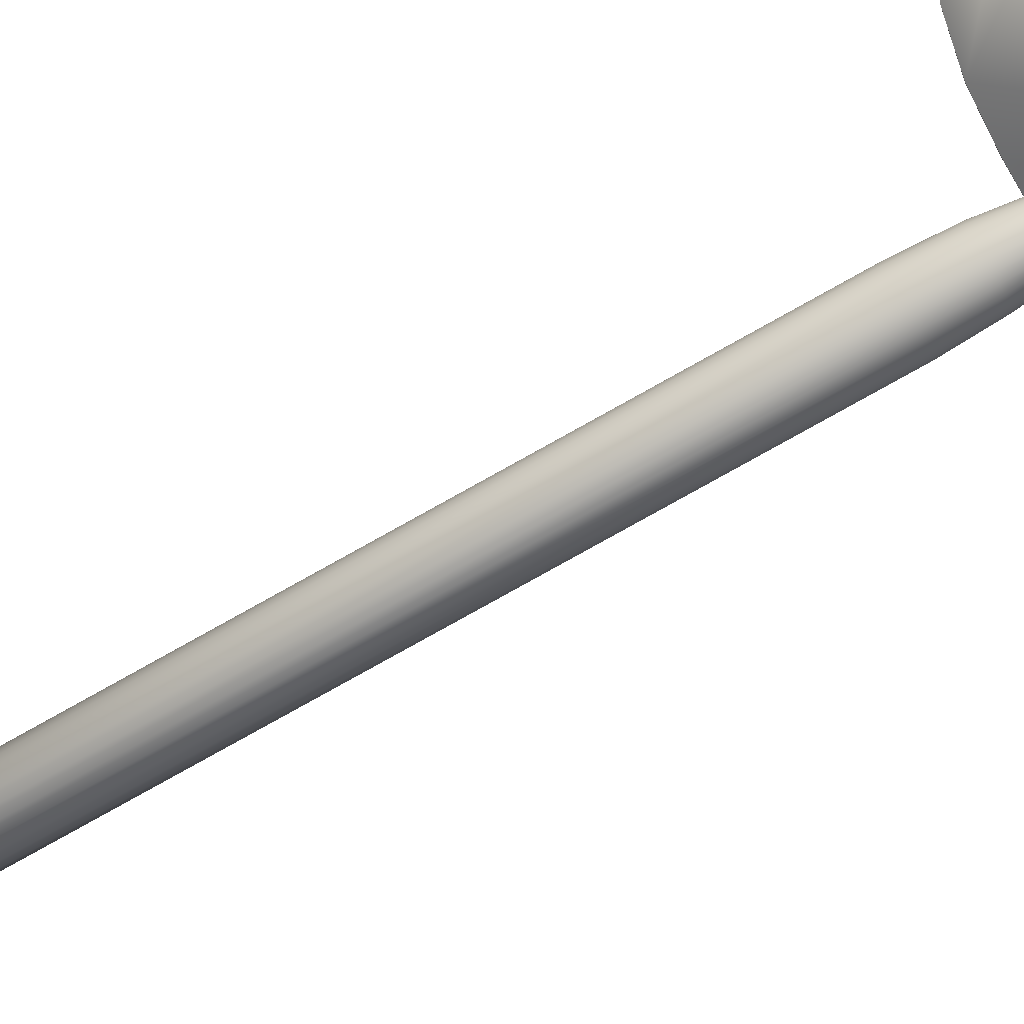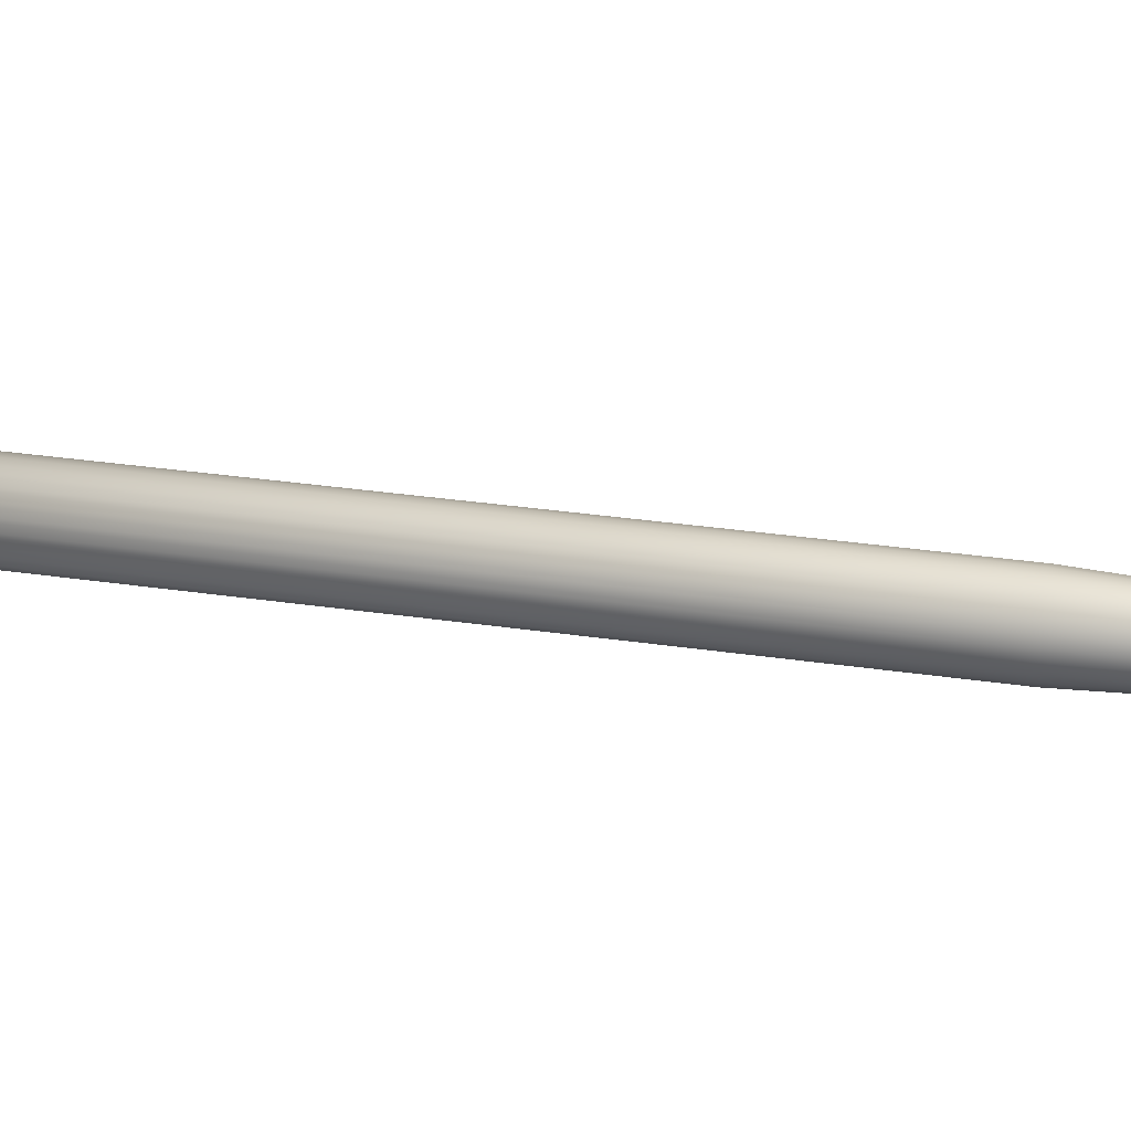
<metadata>
{"format":"obj","ext":"obj","renderer":"f3d","projection":"perspective","resolution":1024,"background":"white","views":[{"elev":-79.3,"azim":-60.8,"up":"+Z"},{"elev":21.7,"azim":-73.5,"up":"+Z"}]}
</metadata>
<code>
v 0.1362 0.3407 0.04505
v 0.1362 0.8673 0.04505
v 0.1563 0.8673 0.04505
v 0.1369 0.3407 0.03986
v 0.1369 0.3407 0.05024
v 0.1369 0.8673 0.03986
v 0.1369 0.8673 0.05024
v 0.1389 0.3407 0.03503
v 0.1389 0.3407 0.05508
v 0.1389 0.8673 0.03503
v 0.1389 0.8673 0.05508
v 0.1377 0.3081 0.04505
v 0.1383 0.3081 0.04024
v 0.1383 0.3081 0.04986
v 0.1418 0.2754 0.04505
v 0.1402 0.3081 0.03576
v 0.1402 0.3081 0.05435
v 0.1421 0.3407 0.03087
v 0.1421 0.3407 0.05923
v 0.1421 0.8673 0.03087
v 0.1421 0.8673 0.05923
v 0.1423 0.2754 0.04131
v 0.1423 0.2754 0.04879
v 0.1438 0.2754 0.03782
v 0.1438 0.2754 0.05228
v 0.1432 0.3081 0.03191
v 0.1432 0.3081 0.0582
v 0.1461 0.2754 0.03483
v 0.1461 0.2754 0.05527
v 0.1463 0.3407 0.02769
v 0.1463 0.3407 0.06242
v 0.1463 0.8673 0.02769
v 0.1463 0.8673 0.06242
v 0.1477 0.2428 0.04505
v 0.148 0.2428 0.04283
v 0.148 0.2428 0.04727
v 0.147 0.3081 0.02895
v 0.147 0.3081 0.06115
v 0.1489 0.2428 0.04077
v 0.1489 0.2428 0.04933
v 0.1491 0.2754 0.03253
v 0.1491 0.2754 0.05757
v 0.1502 0.2428 0.039
v 0.1502 0.2428 0.0511
v 0.1511 0.3407 0.02568
v 0.1511 0.3407 0.06442
v 0.1511 0.8673 0.02568
v 0.1511 0.8673 0.06442
v 0.152 0.2428 0.03764
v 0.152 0.2428 0.05246
v 0.1515 0.3081 0.02709
v 0.1515 0.3081 0.06301
v 0.1526 0.2754 0.03109
v 0.1526 0.2754 0.05901
v 0.1541 0.2428 0.03678
v 0.1541 0.2428 0.05332
v 0.1563 0.2428 0.03649
v 0.1563 0.2428 0.04505
v 0.1563 0.2428 0.05361
v 0.1563 0.2754 0.0306
v 0.1563 0.2754 0.05951
v 0.1563 0.3081 0.02646
v 0.1563 0.3081 0.06364
v 0.1563 0.3407 0.025
v 0.1563 0.3407 0.0651
v 0.1563 0.8673 0.025
v 0.1563 0.8673 0.0651
v 0.1585 0.2428 0.03678
v 0.1585 0.2428 0.05332
v 0.16 0.2754 0.03109
v 0.16 0.2754 0.05901
v 0.1611 0.3081 0.02709
v 0.1611 0.3081 0.06301
v 0.1606 0.2428 0.03764
v 0.1606 0.2428 0.05246
v 0.1615 0.3407 0.02568
v 0.1615 0.3407 0.06442
v 0.1615 0.8673 0.02568
v 0.1615 0.8673 0.06442
v 0.1624 0.2428 0.039
v 0.1624 0.2428 0.0511
v 0.1635 0.2754 0.03253
v 0.1635 0.2754 0.05757
v 0.1637 0.2428 0.04077
v 0.1637 0.2428 0.04933
v 0.1656 0.3081 0.02895
v 0.1656 0.3081 0.06115
v 0.1646 0.2428 0.04283
v 0.1646 0.2428 0.04727
v 0.1649 0.2428 0.04505
v 0.1663 0.3407 0.02769
v 0.1663 0.3407 0.06242
v 0.1663 0.8673 0.02769
v 0.1663 0.8673 0.06242
v 0.1665 0.2754 0.03483
v 0.1665 0.2754 0.05527
v 0.1694 0.3081 0.03191
v 0.1694 0.3081 0.0582
v 0.1688 0.2754 0.03782
v 0.1688 0.2754 0.05228
v 0.1703 0.2754 0.04131
v 0.1703 0.2754 0.04879
v 0.1705 0.3407 0.03087
v 0.1705 0.3407 0.05923
v 0.1705 0.8673 0.03087
v 0.1705 0.8673 0.05923
v 0.1724 0.3081 0.03576
v 0.1724 0.3081 0.05435
v 0.1708 0.2754 0.04505
v 0.1743 0.3081 0.04024
v 0.1743 0.3081 0.04986
v 0.1749 0.3081 0.04505
v 0.1737 0.3407 0.03503
v 0.1737 0.3407 0.05508
v 0.1737 0.8673 0.03503
v 0.1737 0.8673 0.05508
v 0.1757 0.3407 0.03986
v 0.1757 0.3407 0.05024
v 0.1757 0.8673 0.03986
v 0.1757 0.8673 0.05024
v 0.1764 0.3407 0.04505
v 0.1764 0.8673 0.04505
v 0.104 0.9401 0.0432
v 0.104 0.9407 0.03869
v 0.104 0.9407 0.04772
v 0.104 0.9424 0.03448
v 0.104 0.9424 0.05193
v 0.104 0.9452 0.03087
v 0.104 0.9452 0.05554
v 0.104 0.9488 0.02809
v 0.104 0.9488 0.05831
v 0.104 0.953 0.02635
v 0.104 0.953 0.06005
v 0.104 0.9576 0.02576
v 0.104 0.9576 0.0432
v 0.104 0.9576 0.06065
v 0.104 0.9621 0.02635
v 0.104 0.9621 0.06005
v 0.104 0.9663 0.02809
v 0.104 0.9663 0.05831
v 0.104 0.9699 0.03087
v 0.104 0.9699 0.05554
v 0.104 0.9727 0.03448
v 0.104 0.9727 0.05193
v 0.104 0.9744 0.03869
v 0.104 0.9744 0.04772
v 0.104 0.975 0.0432
v 0.2079 0.9401 0.0432
v 0.2079 0.9407 0.03869
v 0.2079 0.9407 0.04772
v 0.2079 0.9424 0.03448
v 0.2079 0.9424 0.05193
v 0.2079 0.9452 0.03087
v 0.2079 0.9452 0.05554
v 0.2079 0.9488 0.02809
v 0.2079 0.9488 0.05831
v 0.2079 0.953 0.02635
v 0.2079 0.953 0.06005
v 0.2079 0.9576 0.02576
v 0.2079 0.9576 0.0432
v 0.2079 0.9576 0.06065
v 0.2079 0.9621 0.02635
v 0.2079 0.9621 0.06005
v 0.2079 0.9663 0.02809
v 0.2079 0.9663 0.05831
v 0.2079 0.9699 0.03087
v 0.2079 0.9699 0.05554
v 0.2079 0.9727 0.03448
v 0.2079 0.9727 0.05193
v 0.2079 0.9744 0.03869
v 0.2079 0.9744 0.04772
v 0.2079 0.975 0.0432
v 0.025 0.2611 0.06827
v 0.0252 0.2478 0.06819
v 0.02718 0.2611 0.07379
v 0.02737 0.2478 0.07372
v 0.02785 0.2259 0.06716
v 0.02998 0.2259 0.0727
v 0.03318 0.196 0.06517
v 0.03522 0.196 0.07074
v 0.03854 0.1676 0.06325
v 0.04049 0.1676 0.06886
v 0.04664 0.1348 0.06055
v 0.04845 0.1348 0.0662
v 0.05616 0.1064 0.05764
v 0.05781 0.1064 0.06334
v 0.06714 0.2786 0.05465
v 0.06861 0.2786 0.0604
v 0.07266 0.07368 0.05328
v 0.07404 0.07368 0.05906
v 0.08911 0.04915 0.04977
v 0.09021 0.04915 0.05561
v 0.09496 0.2842 0.04872
v 0.09596 0.2842 0.05457
v 0.1099 0.03176 0.04648
v 0.1107 0.03176 0.05237
v 0.1246 0.2856 0.04492
v 0.1251 0.2856 0.05083
v 0.1385 0.025 0.044
v 0.1388 0.025 0.04993
v 0.1569 0.285 0.04956
v 0.157 0.285 0.04363
v 0.1776 0.02608 0.0503
v 0.178 0.02608 0.04438
v 0.1818 0.2859 0.0506
v 0.1822 0.2859 0.04468
v 0.2012 0.03175 0.05265
v 0.202 0.03175 0.04677
v 0.2126 0.285 0.05437
v 0.2136 0.285 0.04852
v 0.2256 0.05272 0.05681
v 0.2268 0.05272 0.051
v 0.2413 0.2795 0.06045
v 0.2416 0.07938 0.06053
v 0.2428 0.2795 0.0547
v 0.2431 0.07938 0.05478
v 0.2538 0.1092 0.06389
v 0.2554 0.1092 0.05819
v 0.2618 0.1377 0.06637
v 0.2636 0.1377 0.06072
v 0.2671 0.1676 0.06813
v 0.269 0.1676 0.06251
v 0.2707 0.1969 0.06938
v 0.2727 0.1969 0.06378
v 0.2747 0.2253 0.0708
v 0.2766 0.2447 0.07152
v 0.2767 0.2253 0.06523
v 0.2769 0.2597 0.07163
v 0.2787 0.2447 0.06596
v 0.279 0.2597 0.06607
v 0.09777 0.9704 0.03446
v 0.09777 0.9704 0.05278
v 0.09818 0.9283 0.05278
v 0.09876 0.9243 0.03446
v 0.1014 0.9121 0.03446
v 0.1014 0.9121 0.05278
v 0.1035 0.9071 0.04667
v 0.1042 0.9058 0.05278
v 0.1059 0.9027 0.03446
v 0.1066 0.9017 0.05278
v 0.1075 0.9006 0.03446
v 0.109 0.9666 0.03446
v 0.109 0.9666 0.05278
v 0.1092 0.9335 0.05278
v 0.1094 0.9324 0.03446
v 0.1111 0.9234 0.03446
v 0.1111 0.9234 0.04973
v 0.1112 0.9233 0.05278
v 0.1129 0.9198 0.04973
v 0.1131 0.9196 0.03446
v 0.1132 0.9194 0.04667
v 0.1133 0.9193 0.05278
v 0.1224 0.8925 0.03446
v 0.1237 0.8921 0.05278
v 0.1286 0.8914 0.05278
v 0.1286 0.8914 0.03446
v 0.1319 0.889 0.03446
v 0.1325 0.8883 0.05278
v 0.1342 0.8863 0.03446
v 0.1342 0.8863 0.03751
v 0.1342 0.8863 0.05278
v 0.1346 0.8839 0.03446
v 0.1346 0.8839 0.05278
v 0.1346 0.8854 0.04057
v 0.1346 0.8854 0.05278
v 0.1349 0.8611 0.03446
v 0.1349 0.8611 0.05278
v 0.1365 0.9089 0.03446
v 0.1365 0.9089 0.05278
v 0.1367 0.8489 0.03446
v 0.1367 0.8489 0.05278
v 0.1435 0.899 0.03446
v 0.1435 0.899 0.05278
v 0.1444 0.8962 0.05278
v 0.1447 0.8644 0.03446
v 0.1447 0.8644 0.05278
v 0.1456 0.8458 0.05278
v 0.1457 0.8674 0.03446
v 0.1457 0.8674 0.05278
v 0.1459 0.8865 0.03446
v 0.1459 0.8865 0.05278
v 0.1463 0.8617 0.03446
v 0.1463 0.8617 0.05278
v 0.1505 0.8457 0.03446
v 0.1646 0.8878 0.03446
v 0.1646 0.8878 0.05278
v 0.1646 0.8609 0.03446
v 0.1646 0.8609 0.05278
v 0.1654 0.8455 0.03446
v 0.1654 0.8455 0.05278
v 0.1655 0.8671 0.03446
v 0.1655 0.8671 0.05278
v 0.1663 0.8638 0.03446
v 0.1663 0.8638 0.05278
v 0.1685 0.9017 0.03446
v 0.1685 0.9017 0.05278
v 0.1732 0.9092 0.03446
v 0.1732 0.9092 0.05278
v 0.1744 0.8486 0.03446
v 0.1744 0.8486 0.05278
v 0.1758 0.8831 0.03446
v 0.1758 0.8831 0.05278
v 0.176 0.8613 0.03446
v 0.176 0.8613 0.05278
v 0.177 0.8873 0.05278
v 0.177 0.8873 0.03446
v 0.1782 0.9124 0.03446
v 0.1786 0.8901 0.03446
v 0.1786 0.8901 0.05278
v 0.1816 0.8917 0.03446
v 0.1836 0.9138 0.05278
v 0.187 0.8924 0.03446
v 0.1887 0.9143 0.05278
v 0.1895 0.9145 0.03446
v 0.1965 0.918 0.05278
v 0.1965 0.918 0.03446
v 0.2001 0.9241 0.03446
v 0.2001 0.9241 0.05278
v 0.201 0.8981 0.05278
v 0.2011 0.9264 0.03446
v 0.2011 0.9264 0.05278
v 0.2026 0.9287 0.03446
v 0.2026 0.9287 0.04057
v 0.2026 0.9287 0.04667
v 0.2026 0.9287 0.05278
v 0.2028 0.9293 0.03751
v 0.2028 0.9293 0.04362
v 0.2028 0.9293 0.04667
v 0.2028 0.9293 0.04973
v 0.2028 0.9293 0.04667
v 0.203 0.9295 0.04667
v 0.2031 0.9003 0.03446
v 0.2033 0.9311 0.03446
v 0.2033 0.9311 0.04057
v 0.2033 0.9311 0.04667
v 0.2033 0.9311 0.05278
v 0.2034 0.9322 0.03446
v 0.2034 0.9322 0.03751
v 0.2034 0.9322 0.04057
v 0.2034 0.9322 0.04362
v 0.2034 0.9322 0.04667
v 0.2034 0.9317 0.03446
v 0.2034 0.9317 0.03751
v 0.2034 0.9317 0.04057
v 0.2034 0.9317 0.04362
v 0.2034 0.9317 0.04667
v 0.2034 0.9317 0.04973
v 0.2034 0.9317 0.05278
v 0.2037 0.9675 0.03446
v 0.2037 0.9675 0.05278
v 0.2037 0.9644 0.03446
v 0.2071 0.9302 0.03446
v 0.2072 0.9332 0.05278
v 0.2095 0.9117 0.05278
v 0.2112 0.9147 0.03446
v 0.2122 0.9171 0.04362
v 0.2128 0.9188 0.03446
v 0.2128 0.9188 0.05278
v 0.2146 0.9271 0.03446
v 0.2146 0.9271 0.05278
v 0.2151 0.968 0.03446
v 0.2151 0.968 0.05278
f 58 88 90
f 58 84 88
f 58 80 84
f 58 74 80
f 58 68 74
f 58 57 68
f 58 55 57
f 58 49 55
f 58 43 49
f 58 39 43
f 58 35 39
f 58 34 35
f 58 36 34
f 58 40 36
f 58 44 40
f 58 50 44
f 58 56 50
f 58 59 56
f 58 69 59
f 58 75 69
f 58 81 75
f 58 85 81
f 58 89 85
f 58 90 89
f 90 101 109
f 90 88 101
f 88 99 101
f 88 84 99
f 84 95 99
f 84 80 95
f 80 82 95
f 80 74 82
f 74 70 82
f 74 68 70
f 68 60 70
f 68 57 60
f 57 53 60
f 57 55 53
f 55 41 53
f 55 49 41
f 49 28 41
f 49 43 28
f 43 24 28
f 43 39 24
f 39 22 24
f 39 35 22
f 35 15 22
f 35 34 15
f 34 23 15
f 34 36 23
f 36 25 23
f 36 40 25
f 40 29 25
f 40 44 29
f 44 42 29
f 44 50 42
f 50 54 42
f 50 56 54
f 56 61 54
f 56 59 61
f 59 71 61
f 59 69 71
f 69 83 71
f 69 75 83
f 75 96 83
f 75 81 96
f 81 100 96
f 81 85 100
f 85 102 100
f 85 89 102
f 89 109 102
f 89 90 109
f 109 110 112
f 109 101 110
f 101 107 110
f 101 99 107
f 99 97 107
f 99 95 97
f 95 86 97
f 95 82 86
f 82 72 86
f 82 70 72
f 70 62 72
f 70 60 62
f 60 51 62
f 60 53 51
f 53 37 51
f 53 41 37
f 41 26 37
f 41 28 26
f 28 16 26
f 28 24 16
f 24 13 16
f 24 22 13
f 22 12 13
f 22 15 12
f 15 14 12
f 15 23 14
f 23 17 14
f 23 25 17
f 25 27 17
f 25 29 27
f 29 38 27
f 29 42 38
f 42 52 38
f 42 54 52
f 54 63 52
f 54 61 63
f 61 73 63
f 61 71 73
f 71 87 73
f 71 83 87
f 83 98 87
f 83 96 98
f 96 108 98
f 96 100 108
f 100 111 108
f 100 102 111
f 102 112 111
f 102 109 112
f 112 117 121
f 112 110 117
f 110 113 117
f 110 107 113
f 107 103 113
f 107 97 103
f 97 91 103
f 97 86 91
f 86 76 91
f 86 72 76
f 72 64 76
f 72 62 64
f 62 45 64
f 62 51 45
f 51 30 45
f 51 37 30
f 37 18 30
f 37 26 18
f 26 8 18
f 26 16 8
f 16 4 8
f 16 13 4
f 13 1 4
f 13 12 1
f 12 5 1
f 12 14 5
f 14 9 5
f 14 17 9
f 17 19 9
f 17 27 19
f 27 31 19
f 27 38 31
f 38 46 31
f 38 52 46
f 52 65 46
f 52 63 65
f 63 77 65
f 63 73 77
f 73 92 77
f 73 87 92
f 87 104 92
f 87 98 104
f 98 114 104
f 98 108 114
f 108 118 114
f 108 111 118
f 111 121 118
f 111 112 121
f 121 119 122
f 121 117 119
f 117 115 119
f 117 113 115
f 113 105 115
f 113 103 105
f 103 93 105
f 103 91 93
f 91 78 93
f 91 76 78
f 76 66 78
f 76 64 66
f 64 47 66
f 64 45 47
f 45 32 47
f 45 30 32
f 30 20 32
f 30 18 20
f 18 10 20
f 18 8 10
f 8 6 10
f 8 4 6
f 4 2 6
f 4 1 2
f 1 7 2
f 1 5 7
f 5 11 7
f 5 9 11
f 9 21 11
f 9 19 21
f 19 33 21
f 19 31 33
f 31 48 33
f 31 46 48
f 46 67 48
f 46 65 67
f 65 79 67
f 65 77 79
f 77 94 79
f 77 92 94
f 92 106 94
f 92 104 106
f 104 116 106
f 104 114 116
f 114 120 116
f 114 118 120
f 118 122 120
f 118 121 122
f 122 119 3
f 119 115 3
f 115 105 3
f 105 93 3
f 93 78 3
f 78 66 3
f 66 47 3
f 47 32 3
f 32 20 3
f 20 10 3
f 10 6 3
f 6 2 3
f 2 7 3
f 7 11 3
f 11 21 3
f 21 33 3
f 33 48 3
f 48 67 3
f 67 79 3
f 79 94 3
f 94 106 3
f 106 116 3
f 116 120 3
f 120 122 3
f 160 163 161
f 160 165 163
f 160 167 165
f 160 169 167
f 160 171 169
f 160 172 171
f 160 170 172
f 160 168 170
f 160 166 168
f 160 164 166
f 160 162 164
f 160 159 162
f 160 157 159
f 160 155 157
f 160 153 155
f 160 151 153
f 160 149 151
f 160 148 149
f 160 150 148
f 160 152 150
f 160 154 152
f 160 156 154
f 160 158 156
f 160 161 158
f 161 138 136
f 161 163 138
f 163 140 138
f 163 165 140
f 165 142 140
f 165 167 142
f 167 144 142
f 167 169 144
f 169 146 144
f 169 171 146
f 171 147 146
f 171 172 147
f 172 145 147
f 172 170 145
f 170 143 145
f 170 168 143
f 168 141 143
f 168 166 141
f 166 139 141
f 166 164 139
f 164 137 139
f 164 162 137
f 162 134 137
f 162 159 134
f 159 132 134
f 159 157 132
f 157 130 132
f 157 155 130
f 155 128 130
f 155 153 128
f 153 126 128
f 153 151 126
f 151 124 126
f 151 149 124
f 149 123 124
f 149 148 123
f 148 125 123
f 148 150 125
f 150 127 125
f 150 152 127
f 152 129 127
f 152 154 129
f 154 131 129
f 154 156 131
f 156 133 131
f 156 158 133
f 158 136 133
f 158 161 136
f 135 136 138
f 135 138 140
f 135 140 142
f 135 142 144
f 135 144 146
f 135 146 147
f 135 147 145
f 135 145 143
f 135 143 141
f 135 141 139
f 135 139 137
f 135 137 134
f 135 134 132
f 135 132 130
f 135 130 128
f 135 128 126
f 135 126 124
f 135 124 123
f 135 123 125
f 135 125 127
f 135 127 129
f 135 129 131
f 135 131 133
f 135 133 136
f 174 177 178
f 174 178 176
f 177 179 180
f 177 180 178
f 179 181 182
f 179 182 180
f 181 183 184
f 181 184 182
f 183 185 186
f 183 186 184
f 185 189 190
f 185 190 186
f 189 191 192
f 189 192 190
f 191 195 196
f 191 196 192
f 195 199 200
f 195 200 196
f 199 204 203
f 199 203 200
f 204 208 207
f 204 207 203
f 208 212 211
f 208 211 207
f 212 216 214
f 212 214 211
f 216 218 217
f 216 217 214
f 218 220 219
f 218 219 217
f 220 222 221
f 220 221 219
f 222 224 223
f 222 223 221
f 224 227 225
f 224 225 223
f 227 229 226
f 227 226 225
f 229 230 228
f 229 228 226
f 230 215 213
f 230 213 228
f 215 210 209
f 215 209 213
f 210 206 205
f 210 205 209
f 206 202 201
f 206 201 205
f 202 197 198
f 202 198 201
f 197 193 194
f 197 194 198
f 193 187 188
f 193 188 194
f 187 173 175
f 187 175 188
f 173 174 176
f 173 176 175
f 187 174 173
f 229 215 230
f 187 177 174
f 227 215 229
f 227 210 215
f 224 210 227
f 193 177 187
f 193 179 177
f 224 206 210
f 222 206 224
f 222 202 206
f 220 202 222
f 218 202 220
f 218 197 202
f 216 197 218
f 216 193 197
f 216 179 193
f 216 181 179
f 216 183 181
f 216 185 183
f 216 189 185
f 212 189 216
f 208 189 212
f 204 189 208
f 199 189 204
f 199 191 189
f 195 191 199
f 188 175 176
f 226 228 213
f 188 176 178
f 225 226 213
f 225 213 209
f 223 225 209
f 194 188 178
f 194 178 180
f 223 209 205
f 221 223 205
f 221 205 201
f 219 221 201
f 217 219 201
f 217 201 198
f 214 217 198
f 214 198 194
f 214 194 180
f 214 180 182
f 214 182 184
f 214 184 186
f 214 186 190
f 211 214 190
f 207 211 190
f 203 207 190
f 200 203 190
f 200 190 192
f 196 200 192
f 242 243 244
f 243 232 233
f 232 234 233
f 232 231 234
f 243 233 244
f 231 242 245
f 231 245 234
f 242 244 245
f 244 233 236
f 233 234 236
f 234 235 236
f 234 245 246
f 245 244 246
f 244 247 246
f 244 248 247
f 234 246 235
f 236 235 237
f 246 250 235
f 244 238 248
f 244 236 238
f 235 239 237
f 246 247 249
f 247 248 249
f 238 236 237
f 235 250 239
f 246 251 250
f 246 249 251
f 249 248 252
f 248 238 240
f 238 239 240
f 238 237 239
f 249 252 251
f 240 239 241
f 239 250 241
f 248 240 252
f 250 251 269
f 251 252 269
f 250 268 241
f 252 240 254
f 252 254 269
f 240 241 253
f 240 253 254
f 241 268 253
f 268 250 269
f 254 255 269
f 254 256 255
f 254 253 256
f 253 268 256
f 269 255 258
f 255 257 258
f 255 256 257
f 257 259 258
f 256 268 272
f 268 269 272
f 269 273 272
f 269 258 265
f 258 259 264
f 265 258 264
f 257 272 259
f 257 256 272
f 265 264 261
f 264 260 261
f 264 259 260
f 272 273 274
f 269 265 273
f 260 259 262
f 259 272 280
f 272 274 280
f 274 281 280
f 273 265 274
f 265 263 274
f 265 261 263
f 261 262 263
f 261 260 262
f 262 266 263
f 274 263 281
f 259 280 262
f 281 263 267
f 281 267 283
f 263 266 267
f 262 282 270
f 262 280 282
f 280 283 282
f 280 281 283
f 267 270 271
f 267 266 270
f 266 262 270
f 270 282 275
f 282 283 275
f 283 276 275
f 267 271 277
f 271 284 277
f 271 270 284
f 275 276 278
f 276 279 278
f 276 283 279
f 275 291 270
f 275 278 291
f 267 290 283
f 267 277 290
f 278 279 292
f 277 284 289
f 292 279 290
f 279 283 290
f 277 289 290
f 270 291 284
f 278 292 291
f 290 299 300
f 290 289 299
f 284 293 289
f 284 291 293
f 291 294 293
f 291 292 294
f 292 290 294
f 290 300 304
f 300 303 304
f 300 299 303
f 289 293 299
f 293 288 287
f 293 294 288
f 293 285 299
f 293 287 285
f 290 304 294
f 304 303 301
f 294 304 302
f 304 301 302
f 288 294 286
f 294 302 286
f 299 285 303
f 287 286 285
f 287 288 286
f 303 285 295
f 286 296 285
f 285 296 295
f 286 302 305
f 302 306 305
f 302 301 306
f 301 303 295
f 296 286 305
f 301 295 306
f 296 305 298
f 305 309 298
f 305 306 309
f 306 308 309
f 295 298 297
f 295 296 298
f 295 307 306
f 295 297 307
f 297 298 307
f 298 311 307
f 309 308 310
f 306 307 308
f 298 309 311
f 309 310 312
f 310 308 307
f 310 307 314
f 311 309 319
f 310 314 312
f 307 313 314
f 307 311 313
f 309 312 319
f 311 319 313
f 319 312 332
f 312 314 316
f 314 315 316
f 314 313 315
f 312 316 332
f 313 319 315
f 316 317 332
f 316 315 318
f 319 354 315
f 316 318 317
f 354 319 355
f 319 332 355
f 317 320 332
f 317 321 320
f 317 318 321
f 332 320 322
f 355 332 322
f 322 320 326
f 320 327 326
f 320 330 327
f 320 321 330
f 321 329 330
f 321 325 329
f 327 330 331
f 330 329 331
f 325 321 318
f 354 355 356
f 327 331 328
f 331 329 328
f 315 354 358
f 354 356 358
f 356 355 357
f 322 352 355
f 326 323 322
f 326 327 323
f 327 324 323
f 327 328 324
f 328 329 324
f 329 325 324
f 324 347 323
f 324 325 347
f 315 358 318
f 355 352 357
f 318 358 360
f 358 356 360
f 356 357 360
f 352 322 337
f 322 338 337
f 322 339 338
f 322 340 339
f 322 341 340
f 322 323 341
f 323 347 341
f 347 325 348
f 360 357 359
f 357 352 359
f 352 337 342
f 337 343 342
f 337 338 343
f 338 344 343
f 338 339 344
f 339 345 344
f 339 340 345
f 340 346 345
f 340 341 346
f 341 347 346
f 348 353 336
f 348 325 353
f 352 342 333
f 342 343 333
f 343 334 333
f 343 344 334
f 344 345 334
f 345 335 334
f 345 346 335
f 346 347 335
f 347 336 335
f 347 348 336
f 325 318 353
f 318 360 353
f 334 350 333
f 334 335 350
f 335 336 350
f 352 351 359
f 352 333 351
f 353 360 362
f 353 362 336
f 359 361 360
f 333 350 351
f 360 361 362
f 350 336 362
f 359 351 361
f 361 351 349
f 351 350 349
f 242 232 243
f 231 232 242
f 349 350 362
f 361 349 362

</code>
